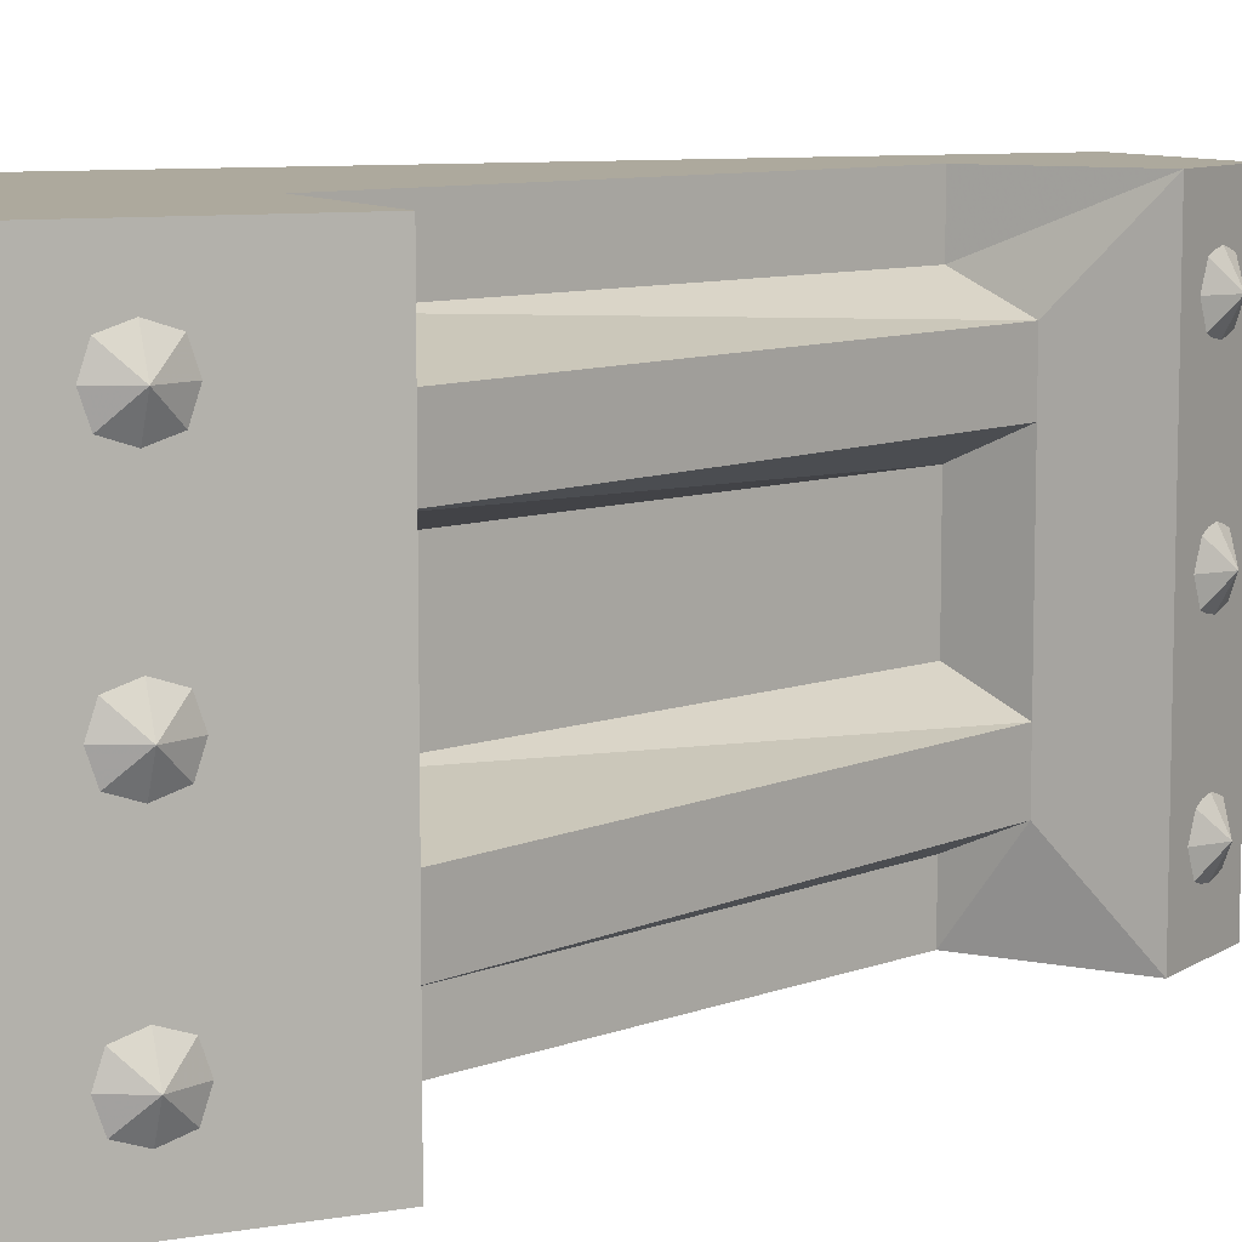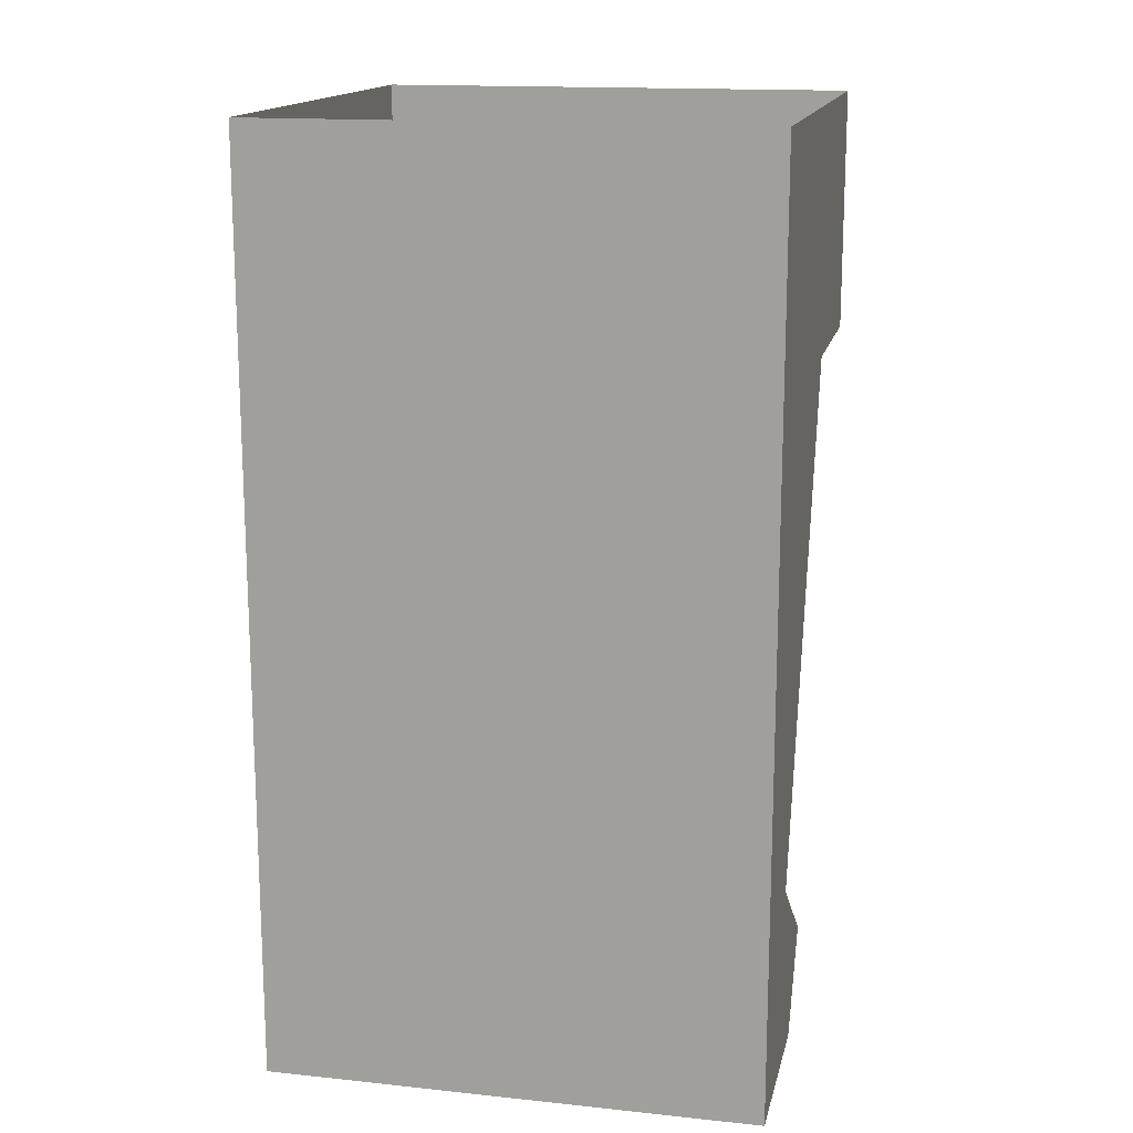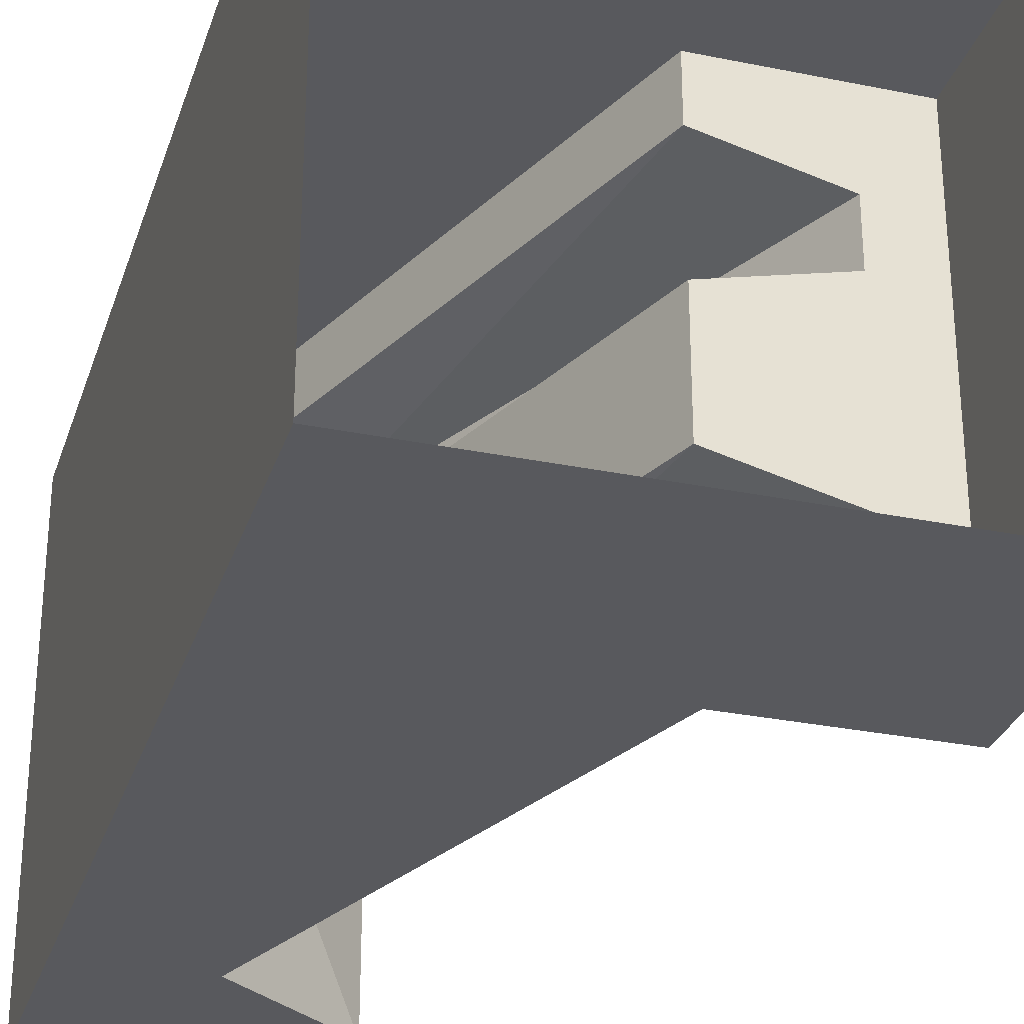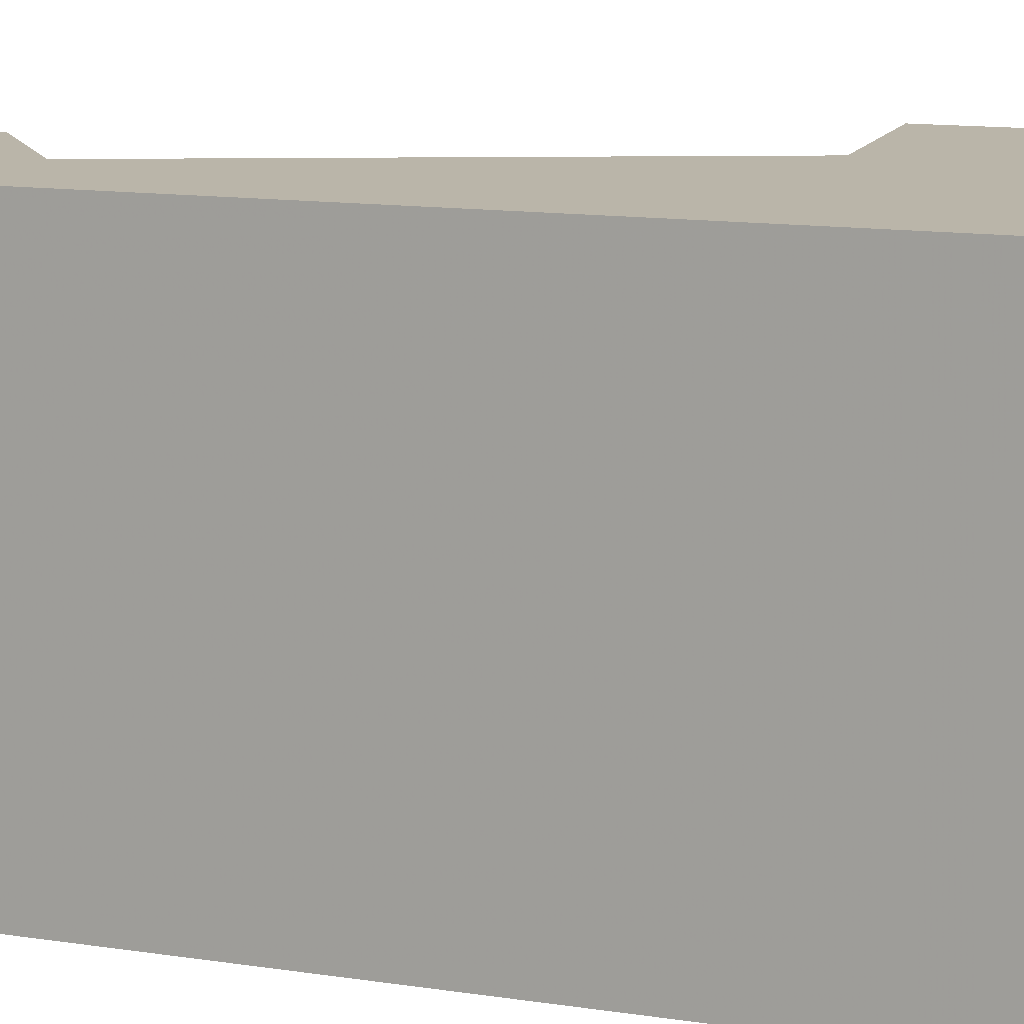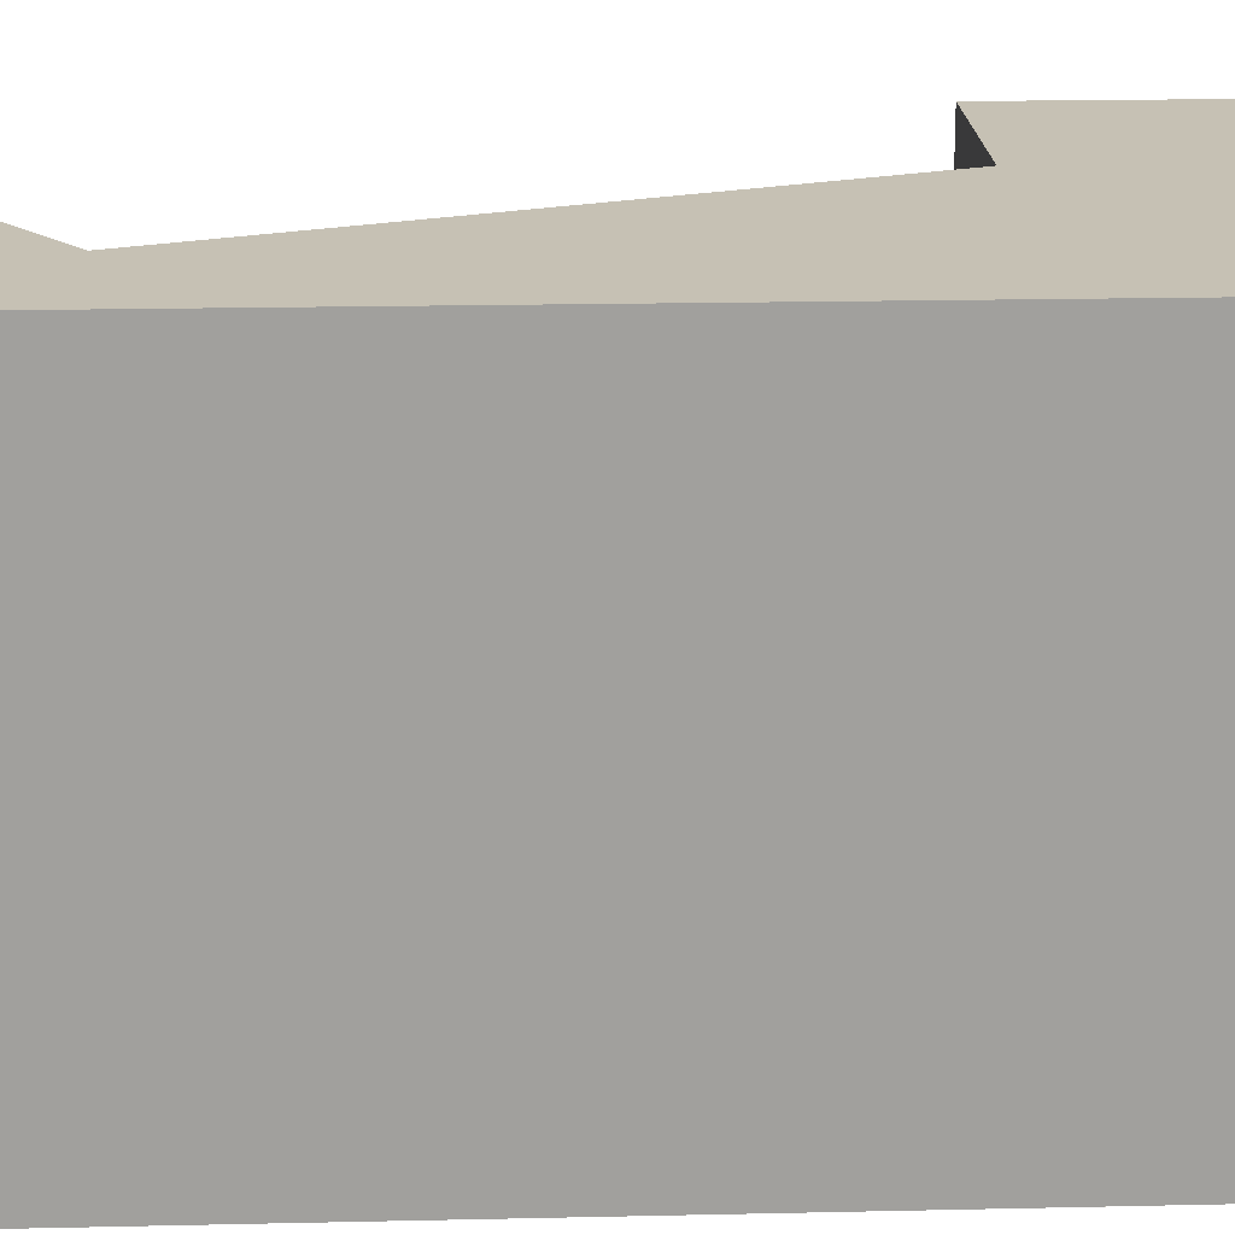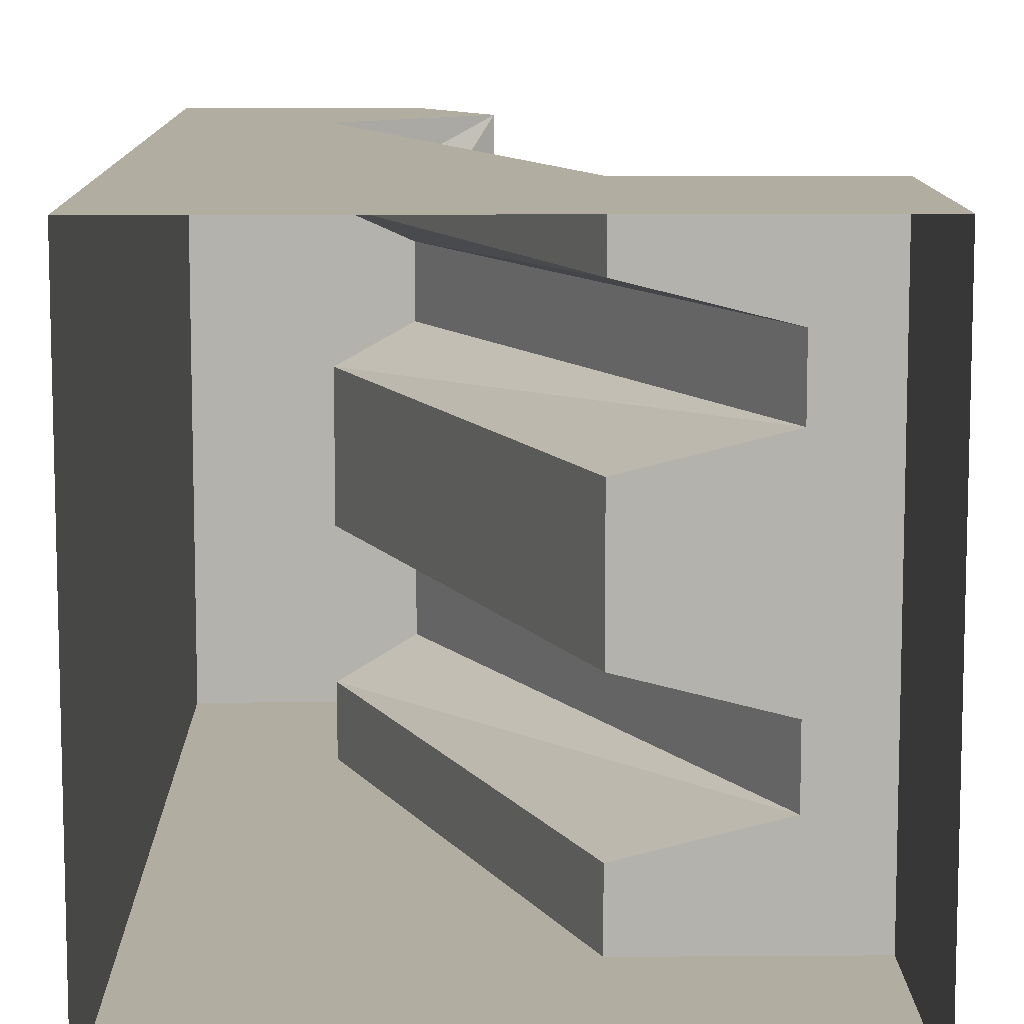
<metadata>
{"format":"obj","ext":"obj","renderer":"f3d","projection":"perspective","resolution":1024,"background":"white","views":[{"elev":8.9,"azim":-114.3,"up":"+Z"},{"elev":15.6,"azim":102.4,"up":"+Y"},{"elev":-30.1,"azim":163.4,"up":"+Z"},{"elev":13.6,"azim":108.5,"up":"+Z"},{"elev":18.6,"azim":87.5,"up":"+Z"},{"elev":10.5,"azim":179.0,"up":"+Z"}]}
</metadata>
<code>
v -0.5 -0.5 -0.5
v -0.5 0 -0.5
v 0.5 0 -0.5
v -0.125 -0.5 -0.5
v -0.375 -0.5 -0.3125
v -0.375 -0.5 -0.1875
v -0.5 -0.5 0.5
v -0.5 0 0.5
v 0.5 -0.625 -0.5
v 0.5 0 0.5
v 0.5 -0.625 0.5
v 0.5 -1.375 -0.5
v 0.25 -1.5 -0.5
v 0.25 -1.5 -0.375
v -0.125 -0.5 -0.375
v 0.125 -1.562 -0.3125
v 0.125 -1.562 -0.1875
v -0.125 -0.5 -0.125
v -0.125 -0.5 0.125
v -0.375 -0.5 0.1875
v -0.375 -0.5 0.3125
v -0.125 -0.5 0.375
v -0.125 -0.5 0.5
v 0.5 -1.875 -0.5
v 0.125 -1.875 -0.5
v 0 -1.688 -0.5
v 0.5 -1.375 0.5
v 0.5 -1.875 0.5
v 0.125 -1.875 0.5
v 0 -1.688 0.5
v 0.25 -1.5 0.5
v 0.25 -1.5 0.375
v 0.125 -1.562 0.3125
v 0.125 -1.562 0.1875
v 0.25 -1.5 -0.125
v 0.25 -1.5 0.125
v 0.08594 -1.82 -0.04688
v 0.1016 -1.836 0
v 0.03906 -1.805 0
v 0.07031 -1.789 -0.0625
v 0.03906 -1.75 -0.04688
v 0.03125 -1.734 0
v 0.03906 -1.75 0.04688
v 0.07031 -1.789 0.0625
v 0.08594 -1.82 0.04688
v 0.08594 -1.82 -0.3906
v 0.1016 -1.836 -0.3438
v 0.03906 -1.805 -0.3438
v 0.07031 -1.789 -0.4062
v 0.03906 -1.75 -0.3906
v 0.03125 -1.734 -0.3438
v 0.03906 -1.75 -0.2969
v 0.07031 -1.789 -0.2812
v 0.08594 -1.82 -0.2969
v 0.08594 -1.82 0.2969
v 0.1016 -1.836 0.3438
v 0.03906 -1.805 0.3438
v 0.07031 -1.789 0.2812
v 0.03906 -1.75 0.2969
v 0.03125 -1.734 0.3438
v 0.03906 -1.75 0.3906
v 0.07031 -1.789 0.4062
v 0.08594 -1.82 0.3906
v -0.5 -0.2656 -0.3906
v -0.5 -0.2812 -0.3438
v -0.5312 -0.2188 -0.3438
v -0.5 -0.2188 -0.4062
v -0.5 -0.1719 -0.3906
v -0.5 -0.1562 -0.3438
v -0.5 -0.1719 -0.2969
v -0.5 -0.2188 -0.2812
v -0.5 -0.2656 -0.2969
v -0.5 -0.2656 -0.04688
v -0.5 -0.2812 0
v -0.5312 -0.2188 0
v -0.5 -0.2188 -0.0625
v -0.5 -0.1719 -0.04688
v -0.5 -0.1562 0
v -0.5 -0.1719 0.04688
v -0.5 -0.2188 0.0625
v -0.5 -0.2656 0.04688
v -0.5 -0.2656 0.2969
v -0.5 -0.2812 0.3438
v -0.5312 -0.2188 0.3438
v -0.5 -0.2188 0.2812
v -0.5 -0.1719 0.2969
v -0.5 -0.1562 0.3438
v -0.5 -0.1719 0.3906
v -0.5 -0.2188 0.4062
v -0.5 -0.2656 0.3906
f 1 2 3
f 1 3 4
f 1 7 8
f 1 8 2
f 9 4 3
f 9 3 10
f 9 10 11
f 9 12 13
f 9 13 4
f 4 13 14
f 4 14 15
f 7 23 10
f 7 10 8
f 24 25 26
f 24 26 13
f 24 13 12
f 26 30 17
f 26 17 16
f 26 16 13
f 13 16 14
f 10 23 11
f 11 23 31
f 11 31 27
f 30 29 28
f 30 28 31
f 30 31 32
f 30 32 33
f 30 33 34
f 30 34 17
f 17 34 35
f 18 35 36
f 18 36 19
f 22 32 31
f 22 31 23
f 27 31 28
f 34 36 35
f 1 4 5
f 1 5 6
f 1 6 7
f 9 11 12
f 4 15 5
f 6 18 19
f 6 19 20
f 6 20 7
f 7 20 21
f 7 21 22
f 7 22 23
f 11 27 12
f 5 15 14
f 5 14 16
f 5 16 6
f 6 16 17
f 6 17 18
f 17 35 18
f 19 36 20
f 20 36 34
f 20 34 21
f 21 34 33
f 21 33 22
f 22 33 32
f 37 38 39
f 37 39 40
f 40 39 41
f 41 39 42
f 42 39 43
f 43 39 44
f 44 39 45
f 45 39 38
f 46 47 48
f 46 48 49
f 49 48 50
f 50 48 51
f 51 48 52
f 52 48 53
f 53 48 54
f 54 48 47
f 55 56 57
f 55 57 58
f 58 57 59
f 59 57 60
f 60 57 61
f 61 57 62
f 62 57 63
f 63 57 56
f 64 65 66
f 64 66 67
f 67 66 68
f 68 66 69
f 69 66 70
f 70 66 71
f 71 66 72
f 72 66 65
f 73 74 75
f 73 75 76
f 76 75 77
f 77 75 78
f 78 75 79
f 79 75 80
f 80 75 81
f 81 75 74
f 82 83 84
f 82 84 85
f 85 84 86
f 86 84 87
f 87 84 88
f 88 84 89
f 89 84 90
f 90 84 83
f 24 12 27
f 24 27 28
f 24 28 25
f 25 28 29
f 25 29 30
f 25 30 26

</code>
